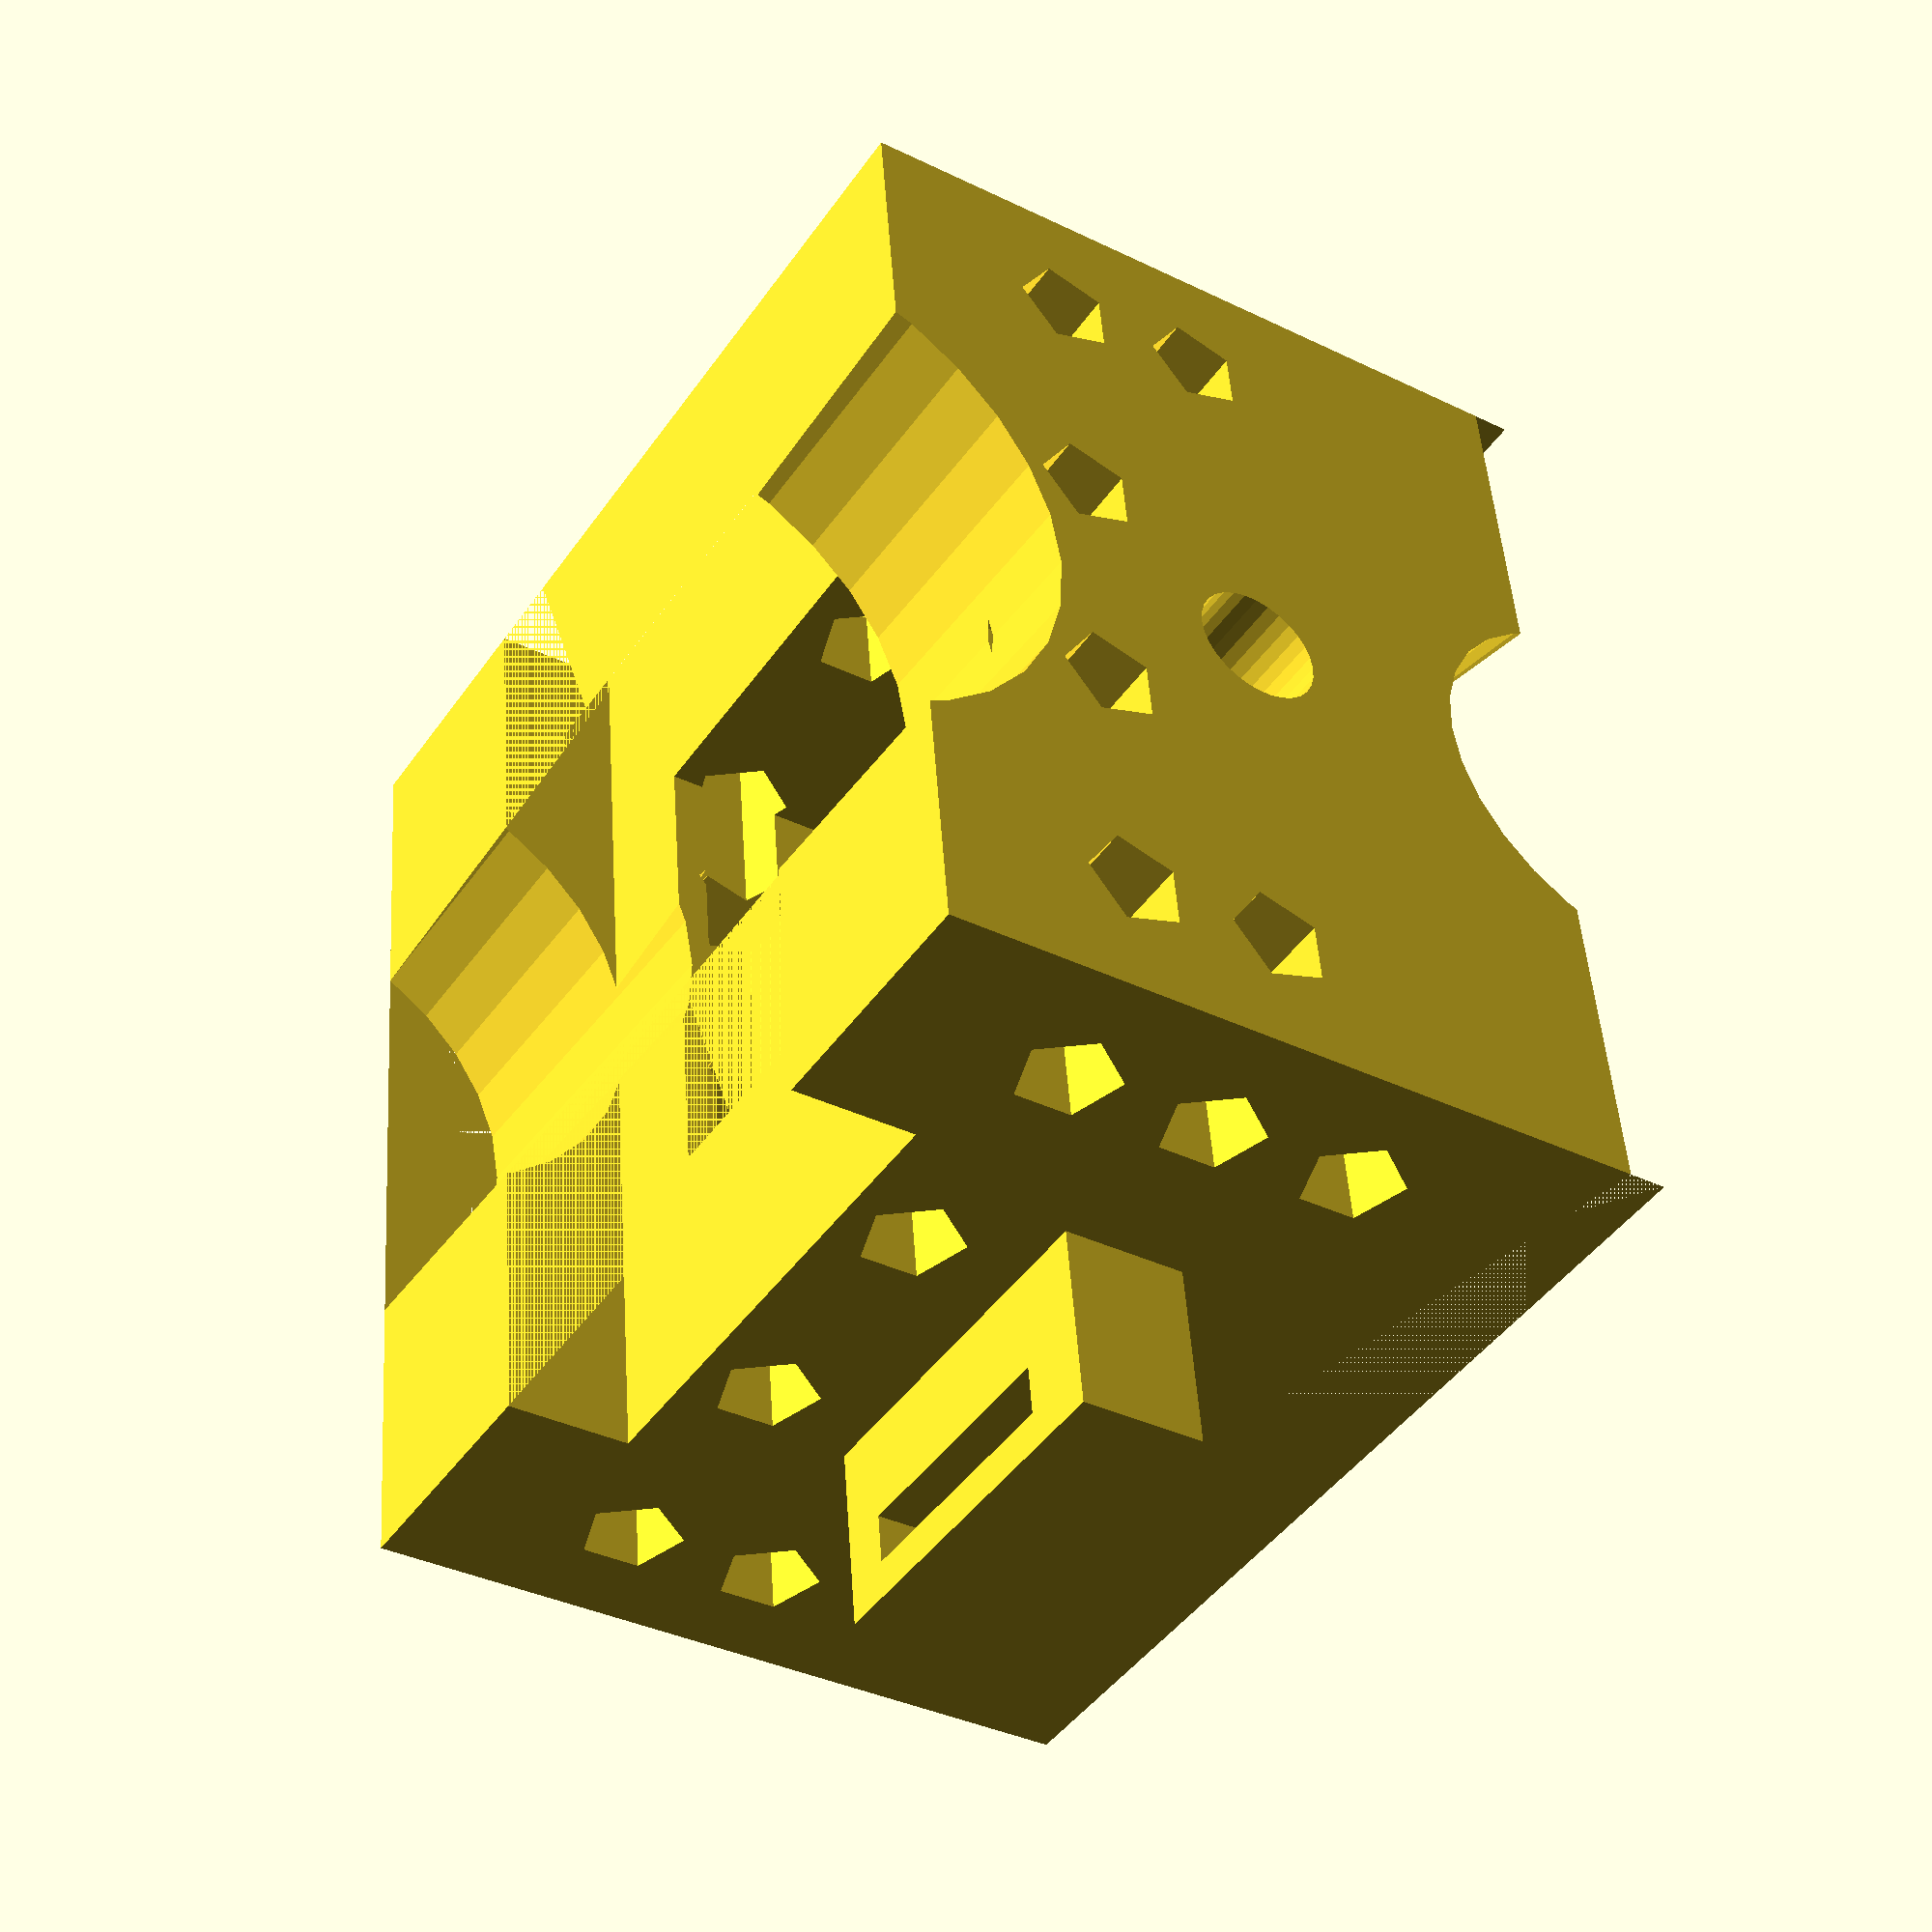
<openscad>
// Trying to be a trekking pole camera mount
// jellsworth Dec 2014
//
// units = inches
// scale to mm for printing
scale([25.4, 25.4, 25.4]) {

difference() {
	union(){
		// base block
		translate([0, 0, 0]) {
			cube([ 2, 2, 1.5 ], false);
		}

		// add strap supports
		difference() {
			// add strap base
			// center with bolt hole
			translate( [0.65, -0.375, 0.5 + 1/8]) {
				cube([ 0.75, 2.75, 0.25]);
			}
			
			// cut strap holes
			translate([0.75, -0.2, 0]){
				cube([0.5, 0.1, 2], false);
			}
			translate([0.75, 2.2, 0]){
				cube([0.5, 0.1, 2], false);
			}
		}
	}



	// remove wedge
	translate([ 0, 0, 1]) {
		rotate([ 0, -12, 0]) {
			cube([ 3, 2, 1 ], false);
		}
	}

	// remove cross-cut
	translate([ 0.5, -0.5, 0]) {
		cube([ 1, 3, 0.25 ], false);
	}


	// remove pole channel 1
	translate([ 0, 1, -0.25]) {
		rotate([ 0, 90, 0]) {
			cylinder(h = 6, r1 = 0.5, r2 = 0.7, center = false, $fn=30);
		}
	}

	// remove pole channel 2
	translate([ -3.2, 1, 0.7]) {
		rotate([ 0, 80, 0]) {
			cylinder(h = 6, r1 = 0.5, r2 = 0.4, center = false, $fn=30);
		}
	}


	//cut hole for bolt
	//1/4" - 20 x 3/4" (w/ 7/16" head)
	translate([1, 1, 0.75]){
		rotate([0, 90, 0]){
			cylinder(h = 0.75, d=7/16, $fn=6);
			cylinder(h = 1.5, d=1/4, $fn=30);
		}
	}

	//cut bolt access
	translate([0.75, 0.5, 0]){
		cube([ 0.75, 1, 0.8]);
	}
	
	//reduce volume
	// bottom row
	vhole(1.75, 0.4);
	vhole(1.25, 0.4);
	vhole(0.75, 0.4);
	vhole(0.25, 0.4);

	//  middle row
	vhole(1.75, 0.7);
	vhole(0.25, 0.7);

	//  top row
	vhole(1.75, 1);

	//endwise holes
	//bottom
	vhole2(0.25, 0.4);
	vhole2(0.75, 0.4);
	vhole2(1.25, 0.4);
	vhole2(1.75, 0.4);

	//top
	vhole2(0.25, 0.7);
	vhole2(1.75, 0.7);


} // end difference block
} // end scale block



// create cross-holes to reduce volume
module vhole(hx,hz,diam=0.2) {
	translate([hx, -0.5, hz]){
		rotate([-90, 0, 0]){
			cylinder(h = 3, d=diam, $fn=5);
		}
	}
}

// create lengthwise holes to reduce volume
module vhole2(hy,hz,diam=0.2) {
	translate([-0.5, hy, hz]){
		rotate([0, 90, 0]){
			cylinder(h = 3, d=diam, $fn=5);
		}
	}
}


</openscad>
<views>
elev=35.9 azim=187.1 roll=237.3 proj=p view=wireframe
</views>
